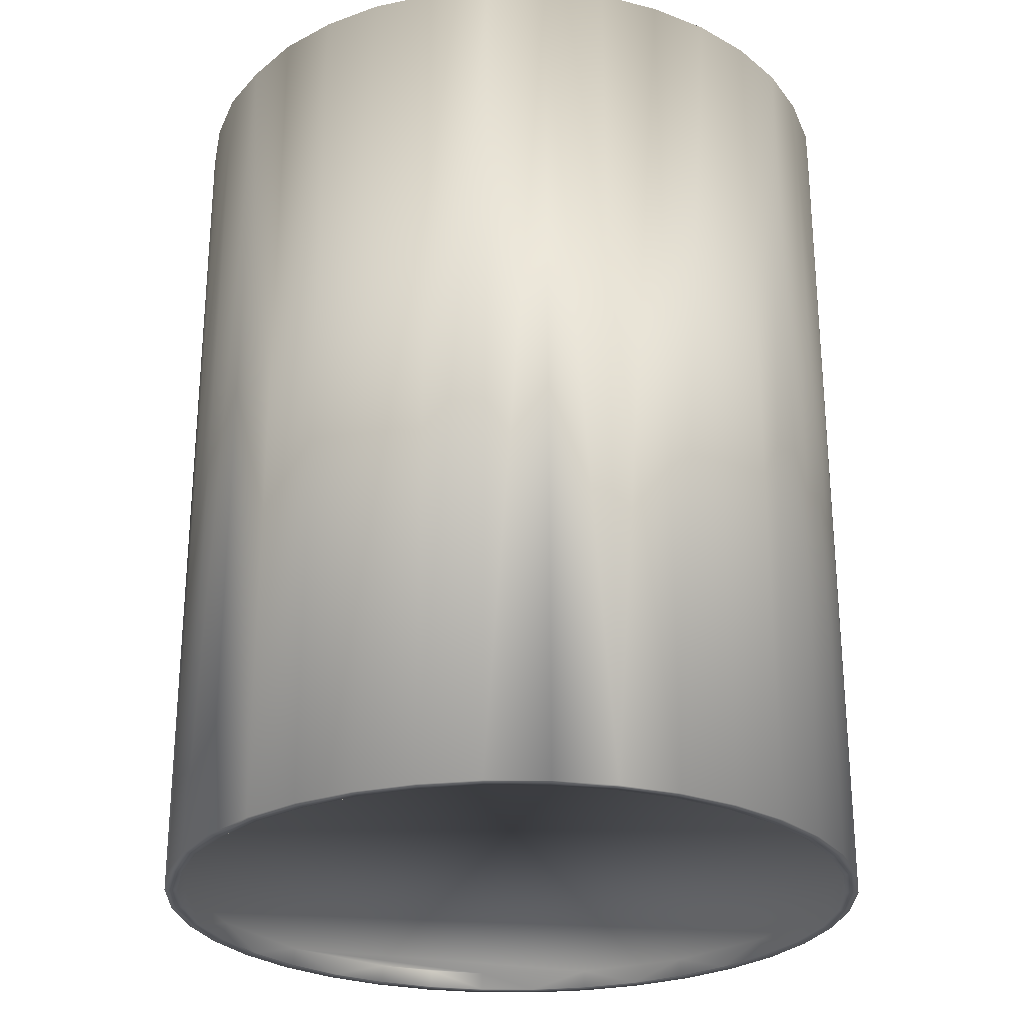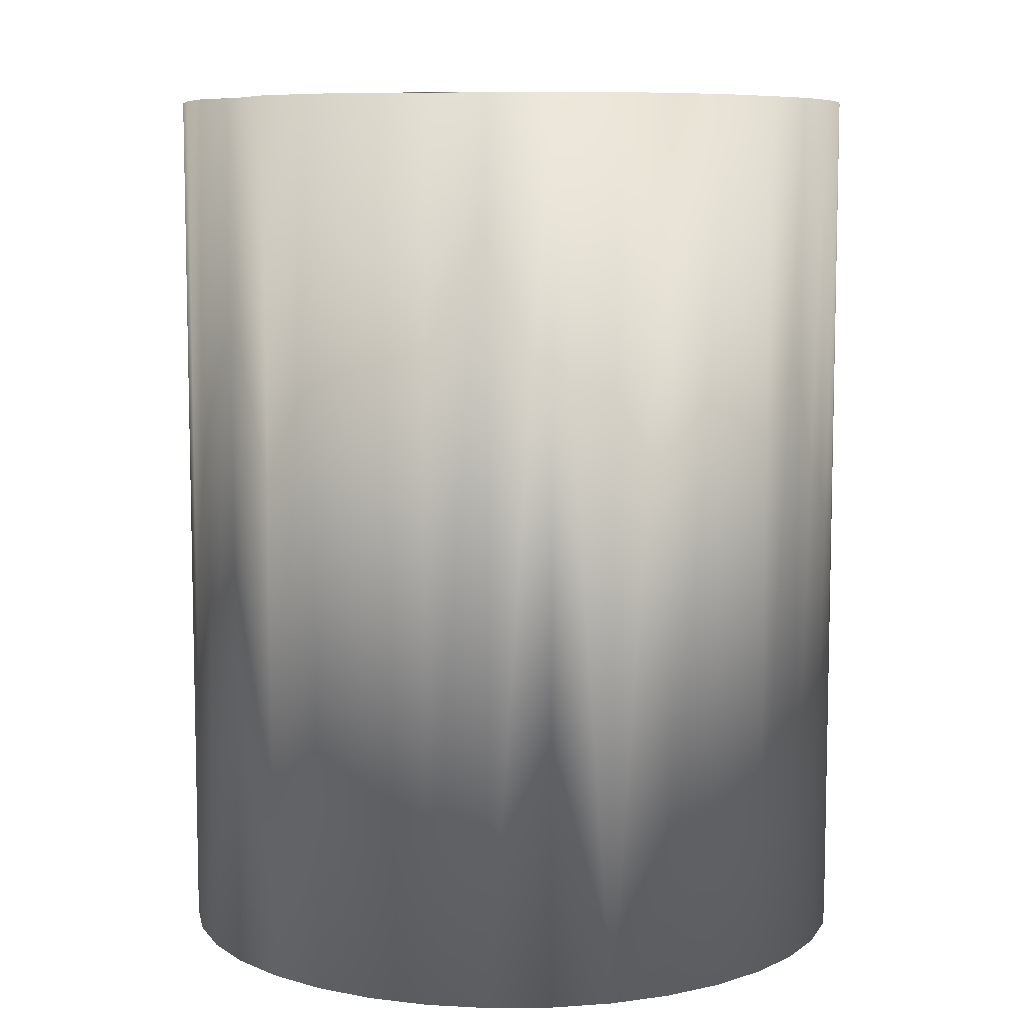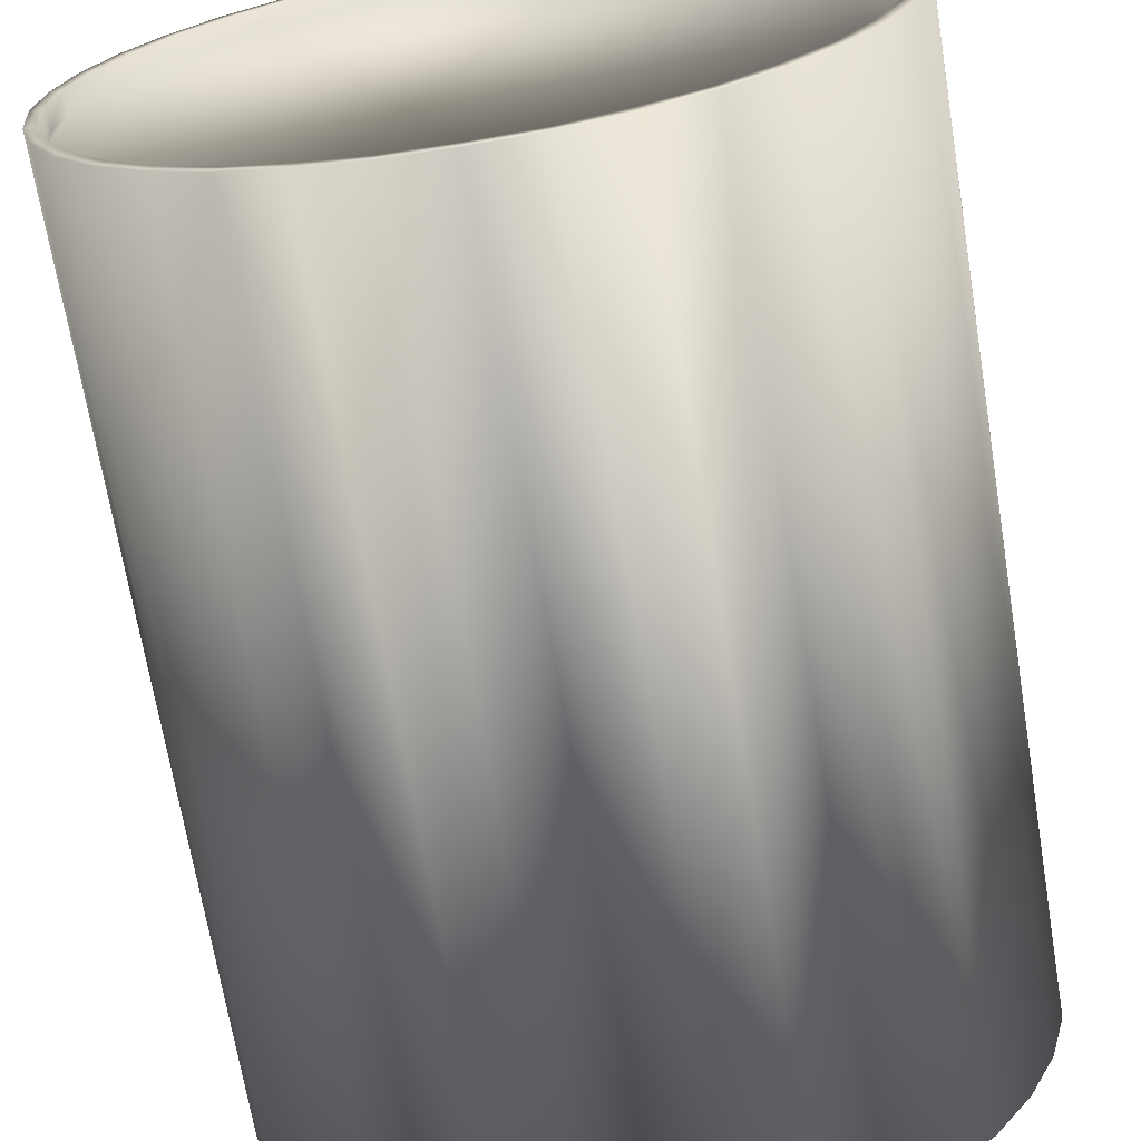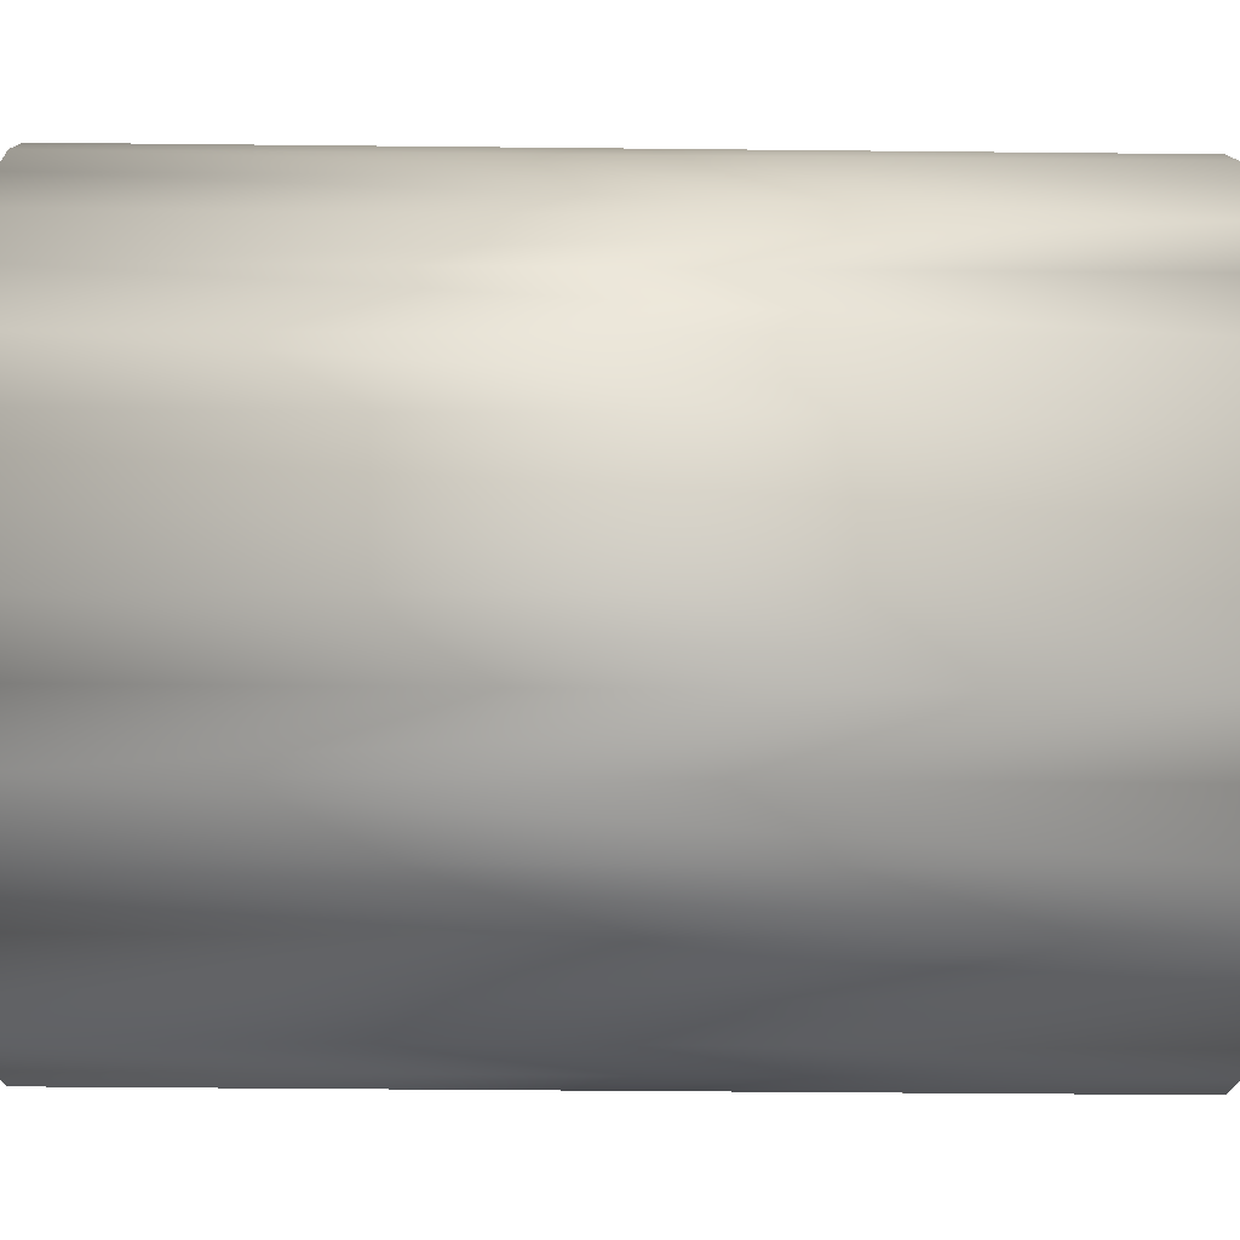
<metadata>
{"format":"obj","ext":"obj","renderer":"f3d","projection":"perspective","resolution":1024,"background":"white","views":[{"elev":-26.9,"azim":-105.8,"up":"+Y"},{"elev":7.9,"azim":-106.3,"up":"+Y"},{"elev":-68.7,"azim":9.4,"up":"+Z"},{"elev":-52.8,"azim":-90.6,"up":"+Z"}]}
</metadata>
<code>
o Barel_blue
v -0.4074 0.06477 1.119
v -0.7656 0.06477 -0.9124
v -0.4074 0.06477 -1.119
v 1.182 3.049 -1e-06
v 1.164 3.049 -0.2053
v 1.164 3.049 0.2053
v 1.111 3.049 0.4043
v 1.024 3.049 -0.591
v 0.9055 3.049 0.7598
v 1.024 3.049 0.591
v 0.9055 3.049 -0.7598
v 0.591 3.049 -1.024
v 0.591 3.049 1.024
v 0.7598 3.049 -0.9055
v 0.4043 3.049 1.111
v 0.4043 3.049 -1.111
v 0.2053 3.049 1.164
v 0.2053 3.049 -1.164
v -0.9055 3.049 -0.7598
v -1.024 3.049 -0.591
v -0.9055 3.049 0.7598
v -0.4043 3.049 1.111
v -0.591 3.049 -1.024
v -0.591 3.049 1.024
v 0.7966 0 -0.9493
v 0.9502 3.132 -0.7974
v 0.9493 0 -0.7966
v 0 0 -1.193
v 0.2152 0 -1.22
v 0.2072 0 -1.175
v 0.5965 0 -1.033
v 0.7669 0 -0.9139
v 0.7656 0.06477 -0.9124
v 0.9139 0 -0.7669
v 1.073 0 -0.6196
v 1.033 0 -0.5965
v 1.175 0 -0.2072
v 1.239 0 0
v 1.193 0 0
v 1.121 -0 0.4081
v 1.173 0.06477 0.2068
v 1.175 -0 0.2072
v 1.165 -0 0.4238
v 1.031 0.06477 0.5955
v 1.073 -0 0.6196
v 1.033 -0 0.5965
v 0.9493 -0 0.7966
v 0.9139 -0 0.7669
v 0.7966 -0 0.9493
v 0.7669 -0 0.9139
v 0.6196 -0 1.073
v 0.5965 -0 1.033
v 0.4238 -0 1.165
v 0.408 -0 1.121
v 0.4074 0.06477 1.119
v 0.2152 -0 1.22
v 0.2072 -0 1.175
v 0.4043 3.132 1.111
v 0.6202 3.132 1.074
v 0.591 3.132 1.024
v 0.7598 3.132 0.9055
v 0.9055 3.132 0.7598
v 0.7598 3.049 0.9055
v 0.9502 3.132 0.7973
v 1.024 3.132 0.591
v 1.111 3.132 0.4043
v 1.222 3.132 0.2153
v 1.164 3.132 0.2053
v 1.239 3.132 -5.8e-05
v 1.182 3.132 -1e-06
v 1.164 3.132 -0.2053
v 1.222 3.13 -0.2155
v 1.111 3.132 -0.4043
v 1.166 3.129 -0.4243
v 1.024 3.132 -0.591
v 1.111 3.049 -0.4043
v 1.075 3.128 -0.6216
v 0.9055 3.132 -0.7598
v 0.7973 3.132 -0.9503
v 0.7598 3.132 -0.9055
v 0.591 3.132 -1.024
v 0.4246 3.127 -1.165
v 0.4043 3.132 -1.111
v 0.2154 3.132 -1.222
v 0.2053 3.132 -1.164
v 0 3.132 1.24
v 0 3.132 1.182
v -0.2154 3.132 1.222
v -0.2053 3.132 1.164
v -0.7598 3.132 0.9055
v -0.9055 3.132 0.7598
v -0.7976 3.132 0.9482
v -0.7598 3.049 0.9055
v -0.9502 3.132 0.7973
v -1.024 3.132 0.591
v -1.024 3.049 0.591
v -1.111 3.132 0.4043
v -1.166 3.132 0.4242
v -1.111 3.049 0.4043
v -1.222 3.132 0.2153
v -1.164 3.132 0.2053
v -1.164 3.049 0.2053
v -1.182 3.132 -1e-06
v -1.222 3.13 -0.2155
v -1.164 3.132 -0.2053
v -1.111 3.132 -0.4043
v -1.164 3.049 -0.2053
v -1.166 3.129 -0.4243
v -1.111 3.049 -0.4043
v -1.024 3.132 -0.591
v -0.9502 3.132 -0.7974
v -0.9055 3.132 -0.7598
v -0.7973 3.132 -0.9503
v -0.7598 3.132 -0.9055
v -0.6202 3.132 -1.074
v -0.7598 3.049 -0.9055
v -0.591 3.132 -1.024
v -0.2154 3.132 -1.222
v -0.4043 3.132 -1.111
v -0.2053 3.132 -1.164
v -0.4043 3.049 -1.111
v -0.2053 3.049 -1.164
v -0.9493 0 -0.7966
v -0.7669 0 -0.9139
v -0.9139 0 -0.7669
v -1.073 0 -0.6196
v -1.033 0 -0.5965
v -1.031 0.06477 -0.5955
v -1.121 0 -0.4081
v -1.173 0.06477 -0.2068
v -1.175 0 -0.2072
v -1.193 0 0
v -1.191 0.06477 -1e-06
v -1.175 -0 0.2072
v -1.22 -0 0.2152
v -1.173 0.06477 0.2068
v -1.165 -0 0.4238
v -1.121 -0 0.4081
v -1.031 0.06477 0.5955
v -1.033 -0 0.5965
v -0.9139 -0 0.7669
v -0.7656 0.06477 0.9124
v -0.7669 -0 0.9139
v -0.5965 -0 1.033
v -0.6196 -0 1.073
v -0.4238 -0 1.165
v -0.4081 -0 1.121
v -0.141 3.041 0.9706
v -0.132 3.066 0.9706
v -0.09967 3.041 0.871
v -0.09335 3.066 1.064
v -0.09967 3.041 1.07
v -6e-06 3.066 1.103
v -4e-06 3.041 1.112
v 0.09334 3.066 1.064
v 0.09966 3.041 1.07
v 0.132 3.066 0.9706
v -0.09335 3.066 0.8773
v 0.1409 3.041 0.9706
v 0.09334 3.066 0.8773
v 0.09966 3.041 0.871
v -6e-06 3.066 0.8386
v -4e-06 3.041 0.8297
v -0.1725 3.062 -0.9593
v -0.1991 3.062 -0.8598
v -0.1397 3.107 -0.9404
v -0.08069 3.107 -0.9994
v -0.09959 3.062 -1.032
v -0.1613 3.107 -0.8598
v -0.1725 3.062 -0.7602
v -3.7e-05 3.107 -1.021
v -3.7e-05 3.062 -1.059
v -0.1397 3.107 -0.7791
v -0.09959 3.062 -0.6873
v 0.08061 3.107 -0.9994
v 0.09951 3.062 -1.032
v -0.08069 3.107 -0.7201
v -3.7e-05 3.062 -0.6606
v 0.1397 3.107 -0.9404
v 0.1724 3.062 -0.9593
v -3.7e-05 3.107 -0.6984
v 0.09951 3.062 -0.6873
v 0.1613 3.107 -0.8598
v 0.1991 3.062 -0.8598
v 0.08061 3.107 -0.7201
v 0.1724 3.062 -0.7602
v 0.1397 3.107 -0.7791
v -0.09954 3.063 0.9706
v -0.0862 3.063 1.02
v -0.07486 3.086 0.9706
v -0.06483 3.086 0.9332
v -0.0862 3.063 0.9208
v -0.06483 3.086 1.008
v -0.04978 3.063 1.057
v -0.03744 3.086 0.9058
v -0.04978 3.063 0.8844
v -0.03744 3.086 1.035
v -2.7e-05 3.063 1.07
v -2.7e-05 3.086 0.8957
v -2.7e-05 3.063 0.8711
v -2.7e-05 3.086 1.045
v 0.04973 3.063 1.057
v 0.03739 3.086 0.9058
v 0.04973 3.063 0.8844
v 0.03739 3.086 1.035
v 0.08615 3.063 1.02
v 0.06477 3.086 0.9332
v 0.08615 3.063 0.9208
v 0.06477 3.086 1.008
v 0.09948 3.063 0.9706
v 0.0748 3.086 0.9706
v 0.1787 3.023 -1.038
v 0.1659 3.066 -1.026
v 0.2528 3.023 -0.8596
v 0 3.066 -1.094
v 3e-06 3.023 -1.112
v 0.2346 3.066 -0.8596
v 0.1787 3.023 -0.6809
v -0.1659 3.066 -1.026
v -0.1787 3.023 -1.038
v 0.1659 3.066 -0.6937
v 3e-06 3.023 -0.6068
v -0.2346 3.066 -0.8596
v -0.2528 3.023 -0.8596
v 0 3.066 -0.625
v -0.1787 3.023 -0.6809
v -0.1659 3.066 -0.6937
v 1.191 0.06477 -1e-06
v 1.173 0.06477 -0.2068
v 1.031 0.06477 -0.5955
v 0.7656 0.06477 0.9124
v 0.4074 0.06477 -1.119
v 0 0.06477 -1.191
v 0 0.06477 1.191
v 1.22 -0 0.2152
v 1.166 3.132 0.4242
v 1.078 3.132 0.6214
v 0.7989 3.132 0.9512
v 0.4243 3.132 1.166
v 0.2154 3.132 1.222
v 0 -0 1.239
v -0.2152 -0 1.22
v -0.4243 3.132 1.166
v -0.6202 3.132 1.074
v -0.7966 -0 0.9493
v -0.9493 -0 0.7966
v -1.073 -0 0.6196
v -1.075 3.132 0.6211
v -1.239 0 0
v -1.242 3.132 -5.8e-05
v 0 0 -1.239
v -0.2152 0 -1.22
v -0.2072 0 -1.175
v 0 3.132 -1.238
v 0 3.132 -1.182
v 0 3.049 -1.182
v 0 3.049 1.182
v -1.182 3.049 -1e-06
v -0.2053 3.049 1.164
v 1.22 0 -0.2152
v 1.165 0 -0.4238
v 0.6196 0 -1.073
v 0.6202 3.132 -1.074
v 0.4238 0 -1.165
v -1.22 0 -0.2152
v -1.165 0 -0.4238
v -1.074 3.128 -0.6192
v -0.7966 0 -0.9493
v -0.6196 0 -1.073
v -0.4252 3.127 -1.163
v -0.4238 0 -1.165
v 0.408 0 -1.121
v 1.121 0 -0.4081
v 0 -0 1.193
v 0.2053 3.132 1.164
v -0.4043 3.132 1.111
v -0.591 3.132 1.024
v -0.4081 0 -1.121
v -0.5965 0 -1.033
v -0.2072 -0 1.175
f 4 5 6
f 5 7 6
f 8 9 10
f 11 9 8
f 12 13 14
f 12 15 13
f 16 15 12
f 16 17 15
f 18 17 16
f 19 20 21
f 22 23 24
f 76 7 5
f 76 10 7
f 8 10 76
f 11 63 9
f 14 63 11
f 14 13 63
f 18 257 17
f 256 257 18
f 258 102 107
f 99 107 102
f 109 107 99
f 96 109 99
f 20 109 96
f 21 20 96
f 93 19 21
f 116 19 93
f 24 116 93
f 23 116 24
f 121 23 22
f 259 121 22
f 122 121 259
f 257 122 259
f 256 122 257
f 1 2 3
f 25 26 27
f 28 29 30
f 31 32 33
f 34 33 32
f 34 35 36
f 37 38 39
f 40 41 42
f 42 43 40
f 40 44 41
f 43 45 40
f 40 45 46
f 40 46 44
f 45 47 46
f 48 44 46
f 46 47 48
f 47 49 48
f 48 49 50
f 49 51 50
f 50 51 52
f 51 53 52
f 52 53 54
f 52 54 55
f 53 56 54
f 57 55 54
f 54 56 57
f 58 59 60
f 59 61 60
f 61 62 63
f 61 64 62
f 64 65 62
f 66 67 68
f 67 69 68
f 68 69 70
f 69 71 70
f 72 71 69
f 72 73 71
f 74 73 72
f 74 75 73
f 73 75 76
f 77 75 74
f 77 78 75
f 78 79 80
f 81 82 83
f 82 84 83
f 83 84 85
f 86 87 88
f 88 87 89
f 90 91 92
f 90 93 91
f 92 91 94
f 95 96 97
f 98 95 97
f 97 96 99
f 98 97 100
f 97 99 101
f 100 97 101
f 101 99 102
f 101 103 100
f 101 102 103
f 104 103 105
f 105 106 104
f 105 107 106
f 104 106 108
f 106 107 109
f 106 109 110
f 111 110 112
f 111 112 113
f 113 112 114
f 113 114 115
f 114 116 117
f 115 114 117
f 118 119 120
f 119 121 120
f 120 121 122
f 123 124 125
f 123 125 126
f 126 125 127
f 125 128 127
f 129 127 128
f 129 128 130
f 129 130 131
f 131 130 132
f 132 130 133
f 132 133 134
f 135 132 134
f 134 133 136
f 135 134 137
f 138 134 136
f 137 134 138
f 138 136 139
f 138 139 140
f 141 140 139
f 141 139 142
f 141 142 143
f 144 143 142
f 145 143 144
f 145 144 146
f 146 144 147
f 148 149 150
f 148 151 149
f 152 151 148
f 152 153 151
f 153 149 151
f 154 153 152
f 154 155 153
f 155 149 153
f 156 155 154
f 156 157 155
f 155 157 149
f 149 157 158
f 159 160 157
f 161 160 159
f 158 157 162
f 162 157 160
f 163 158 162
f 161 162 160
f 163 162 161
f 164 165 166
f 167 164 166
f 168 164 167
f 166 165 169
f 166 169 167
f 165 170 169
f 171 168 167
f 167 169 171
f 172 168 171
f 169 170 173
f 169 173 171
f 170 174 173
f 175 172 171
f 171 173 175
f 176 172 175
f 173 174 177
f 173 177 175
f 174 178 177
f 179 176 175
f 175 177 179
f 180 176 179
f 177 178 181
f 177 181 179
f 178 182 181
f 183 180 179
f 179 181 183
f 184 180 183
f 181 182 185
f 185 183 181
f 182 186 185
f 187 184 183
f 186 184 187
f 187 183 185
f 185 186 187
f 188 189 190
f 191 188 190
f 192 188 191
f 190 189 193
f 190 193 191
f 189 194 193
f 195 192 191
f 191 193 195
f 196 192 195
f 193 194 197
f 193 197 195
f 194 198 197
f 199 196 195
f 195 197 199
f 200 196 199
f 197 198 201
f 197 201 199
f 198 202 201
f 203 200 199
f 199 201 203
f 204 200 203
f 201 202 205
f 201 205 203
f 202 206 205
f 207 204 203
f 203 205 207
f 208 204 207
f 205 206 209
f 206 210 209
f 205 211 207
f 211 208 207
f 209 211 205
f 210 208 211
f 209 210 211
f 212 213 214
f 212 215 213
f 216 215 212
f 214 213 217
f 215 217 213
f 214 217 218
f 216 219 215
f 219 217 215
f 220 219 216
f 218 217 221
f 218 221 222
f 223 217 219
f 220 223 219
f 221 217 223
f 224 223 220
f 222 221 225
f 221 223 225
f 222 225 226
f 224 227 223
f 225 223 227
f 226 227 224
f 226 225 227
f 228 41 229
f 229 41 230
f 230 41 44
f 230 44 33
f 33 44 231
f 33 231 232
f 232 231 55
f 232 55 233
f 233 55 234
f 133 130 136
f 136 130 139
f 139 130 128
f 139 128 142
f 142 128 2
f 142 2 1
f 1 3 234
f 234 3 233
f 69 67 38
f 38 67 235
f 67 236 235
f 235 236 43
f 236 237 43
f 43 237 45
f 237 64 45
f 45 64 47
f 64 238 47
f 47 238 49
f 238 59 49
f 49 59 51
f 59 239 51
f 51 239 53
f 239 240 53
f 53 240 56
f 240 86 56
f 56 86 241
f 86 242 241
f 88 242 86
f 88 146 242
f 243 146 88
f 243 145 146
f 244 145 243
f 244 245 145
f 92 245 244
f 92 246 245
f 94 246 92
f 94 247 246
f 248 247 94
f 248 137 247
f 98 137 248
f 98 135 137
f 100 135 98
f 100 249 135
f 250 249 100
f 251 28 252
f 252 28 253
f 253 28 233
f 118 120 254
f 254 120 255
f 120 122 255
f 255 122 256
f 69 38 72
f 72 38 260
f 261 72 260
f 74 72 261
f 35 74 261
f 77 74 35
f 27 77 35
f 26 77 27
f 79 26 25
f 262 79 25
f 263 79 262
f 263 262 82
f 82 262 264
f 29 82 264
f 84 82 29
f 251 84 29
f 254 84 251
f 254 251 118
f 118 251 252
f 104 249 250
f 265 249 104
f 104 266 265
f 108 266 104
f 108 126 266
f 267 126 108
f 267 123 126
f 111 123 267
f 111 268 123
f 113 268 111
f 113 269 268
f 115 269 113
f 270 269 115
f 271 269 270
f 270 252 271
f 118 252 270
f 251 29 28
f 30 233 28
f 29 264 30
f 30 232 233
f 30 264 272
f 30 272 232
f 264 262 272
f 31 232 272
f 272 262 31
f 31 33 232
f 262 25 31
f 31 25 32
f 25 27 32
f 32 27 34
f 34 230 33
f 27 35 34
f 34 36 230
f 35 261 36
f 273 230 36
f 36 261 273
f 273 229 230
f 261 260 273
f 273 260 37
f 273 37 229
f 260 38 37
f 37 39 229
f 39 228 229
f 38 235 39
f 42 228 39
f 39 235 42
f 228 42 41
f 235 43 42
f 48 231 44
f 48 50 231
f 52 231 50
f 52 55 231
f 57 234 55
f 56 241 57
f 57 274 234
f 57 241 274
f 86 240 87
f 87 240 275
f 87 275 257
f 240 239 275
f 257 275 17
f 275 239 58
f 275 58 17
f 239 59 58
f 17 58 15
f 58 60 15
f 15 60 13
f 60 61 13
f 238 61 59
f 13 61 63
f 238 64 61
f 63 62 9
f 62 65 9
f 237 65 64
f 9 65 10
f 237 236 65
f 65 66 10
f 65 236 66
f 10 66 7
f 236 67 66
f 66 68 7
f 7 68 6
f 68 70 6
f 6 70 4
f 70 71 4
f 4 71 5
f 71 73 5
f 5 73 76
f 76 75 8
f 75 78 8
f 26 78 77
f 8 78 11
f 26 79 78
f 78 80 11
f 11 80 14
f 79 263 80
f 80 81 14
f 80 263 81
f 14 81 12
f 263 82 81
f 81 83 12
f 12 83 16
f 83 85 16
f 84 254 85
f 16 85 18
f 85 254 255
f 85 255 18
f 18 255 256
f 87 257 89
f 88 89 243
f 89 257 259
f 243 89 276
f 89 259 276
f 243 276 244
f 276 259 22
f 276 22 277
f 244 276 277
f 277 22 24
f 277 90 244
f 277 24 90
f 244 90 92
f 90 24 93
f 91 93 21
f 94 91 248
f 91 21 95
f 248 91 95
f 95 21 96
f 248 95 98
f 100 103 250
f 103 102 258
f 250 103 104
f 103 258 105
f 105 258 107
f 108 106 267
f 267 106 110
f 110 109 20
f 267 110 111
f 110 20 112
f 112 20 19
f 112 19 114
f 114 19 116
f 117 116 23
f 115 117 270
f 117 23 119
f 270 117 119
f 270 119 118
f 119 23 121
f 252 253 271
f 271 253 278
f 271 278 269
f 253 233 3
f 253 3 278
f 269 278 279
f 279 278 3
f 269 279 268
f 279 3 2
f 268 279 124
f 279 2 124
f 268 124 123
f 125 124 2
f 125 2 128
f 126 127 266
f 266 127 129
f 266 129 265
f 265 129 131
f 265 131 249
f 249 131 132
f 249 132 135
f 137 138 247
f 247 138 140
f 247 140 246
f 246 140 141
f 246 141 245
f 245 141 143
f 245 143 145
f 144 142 1
f 144 1 147
f 146 147 242
f 280 147 1
f 242 147 280
f 280 1 234
f 242 280 241
f 280 234 274
f 241 280 274
f 159 157 156
f 150 149 158
f 150 158 163

</code>
